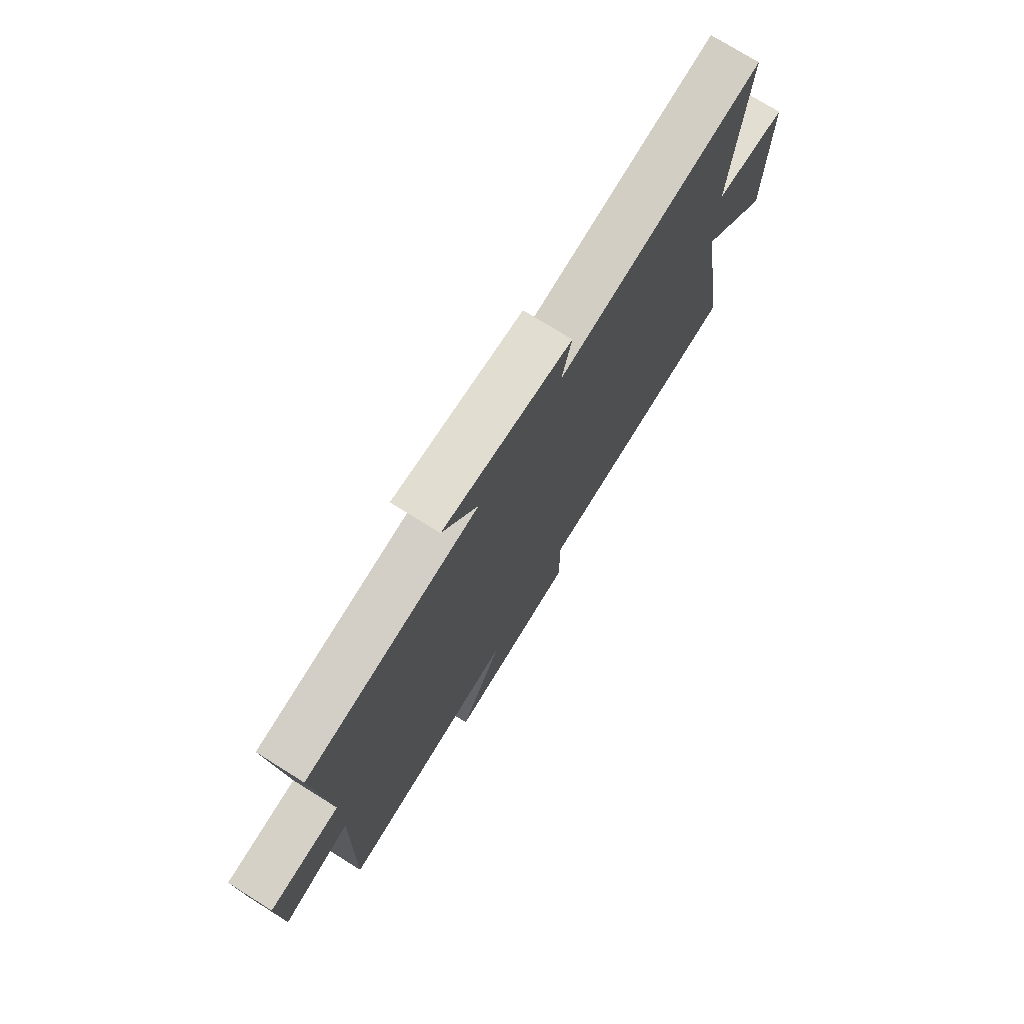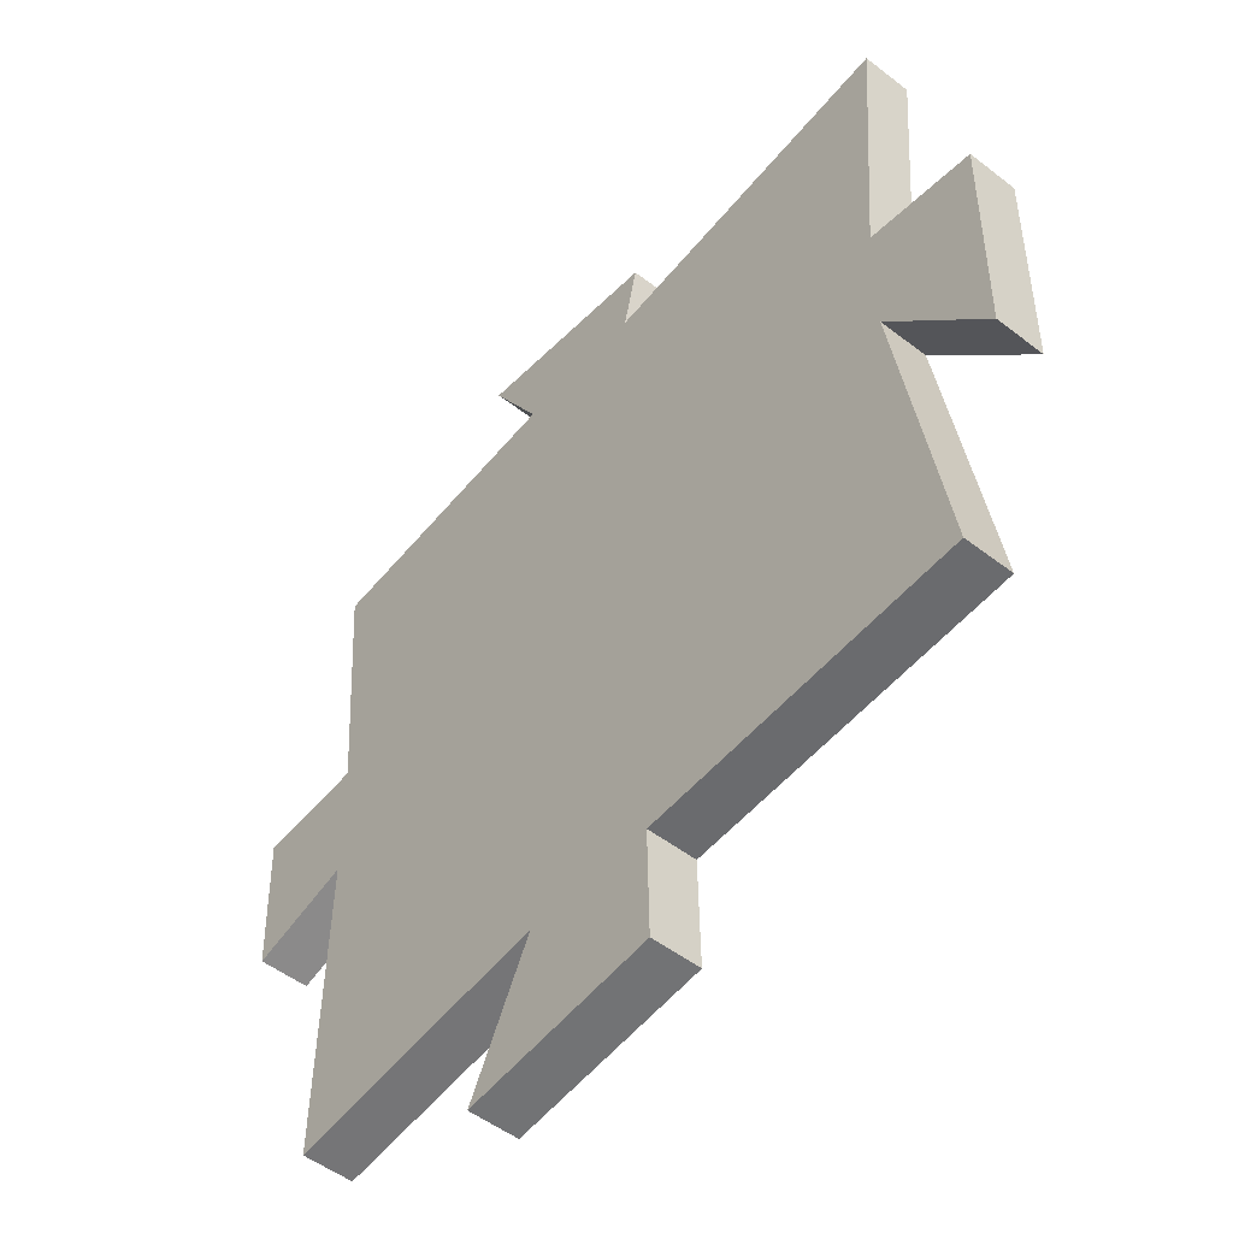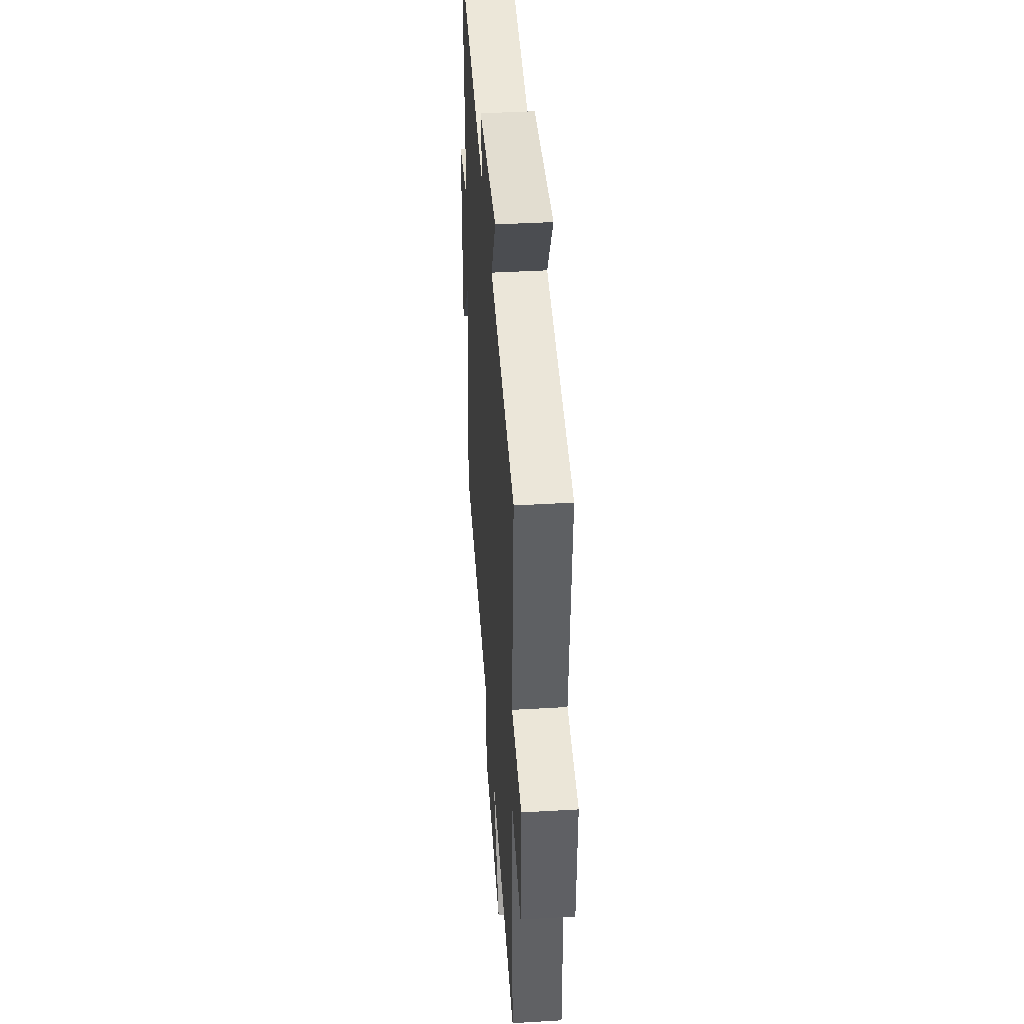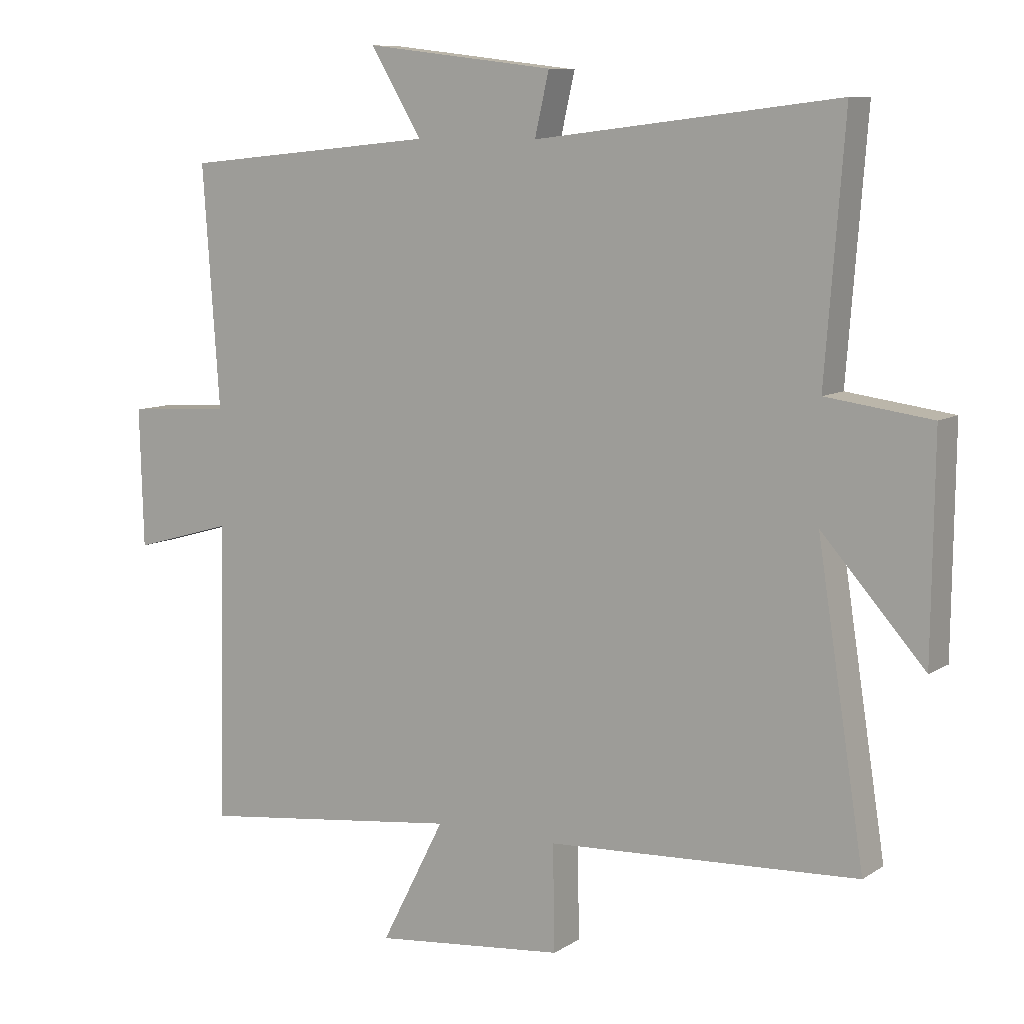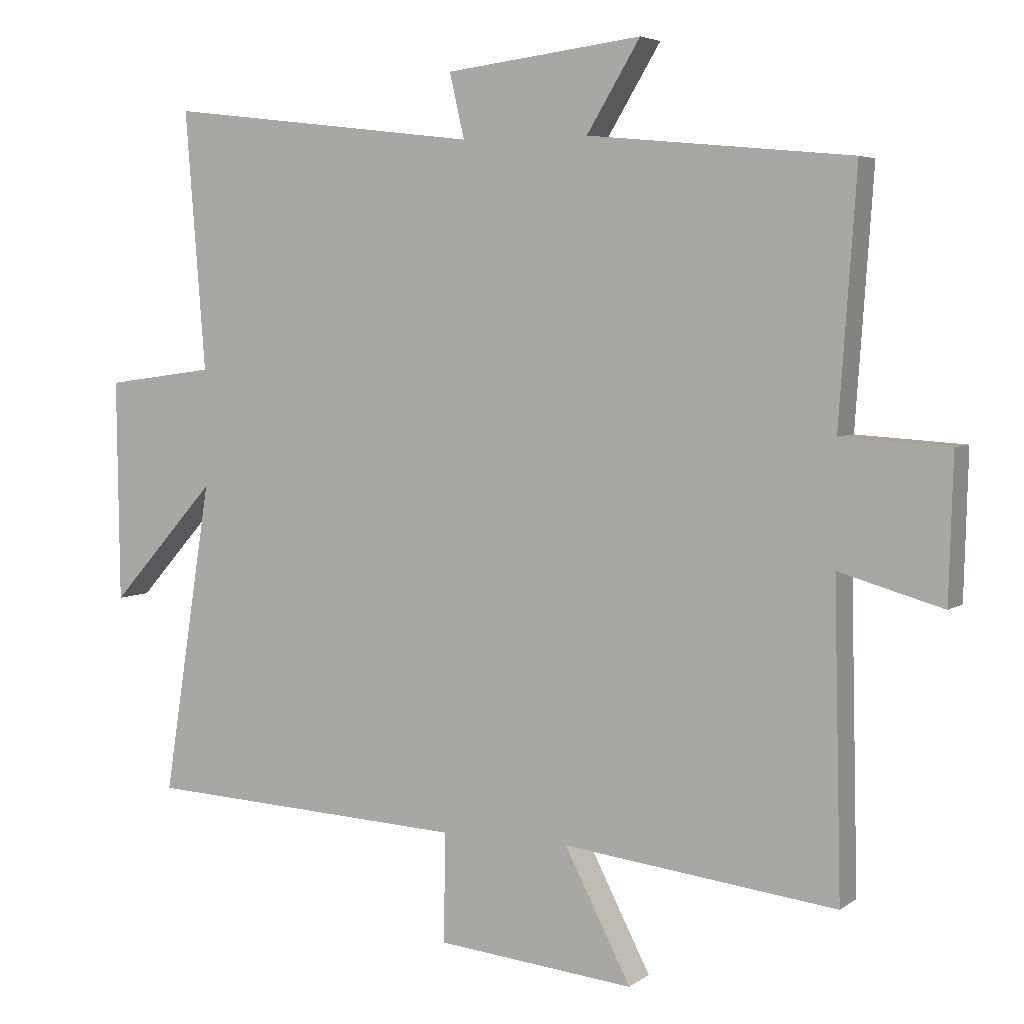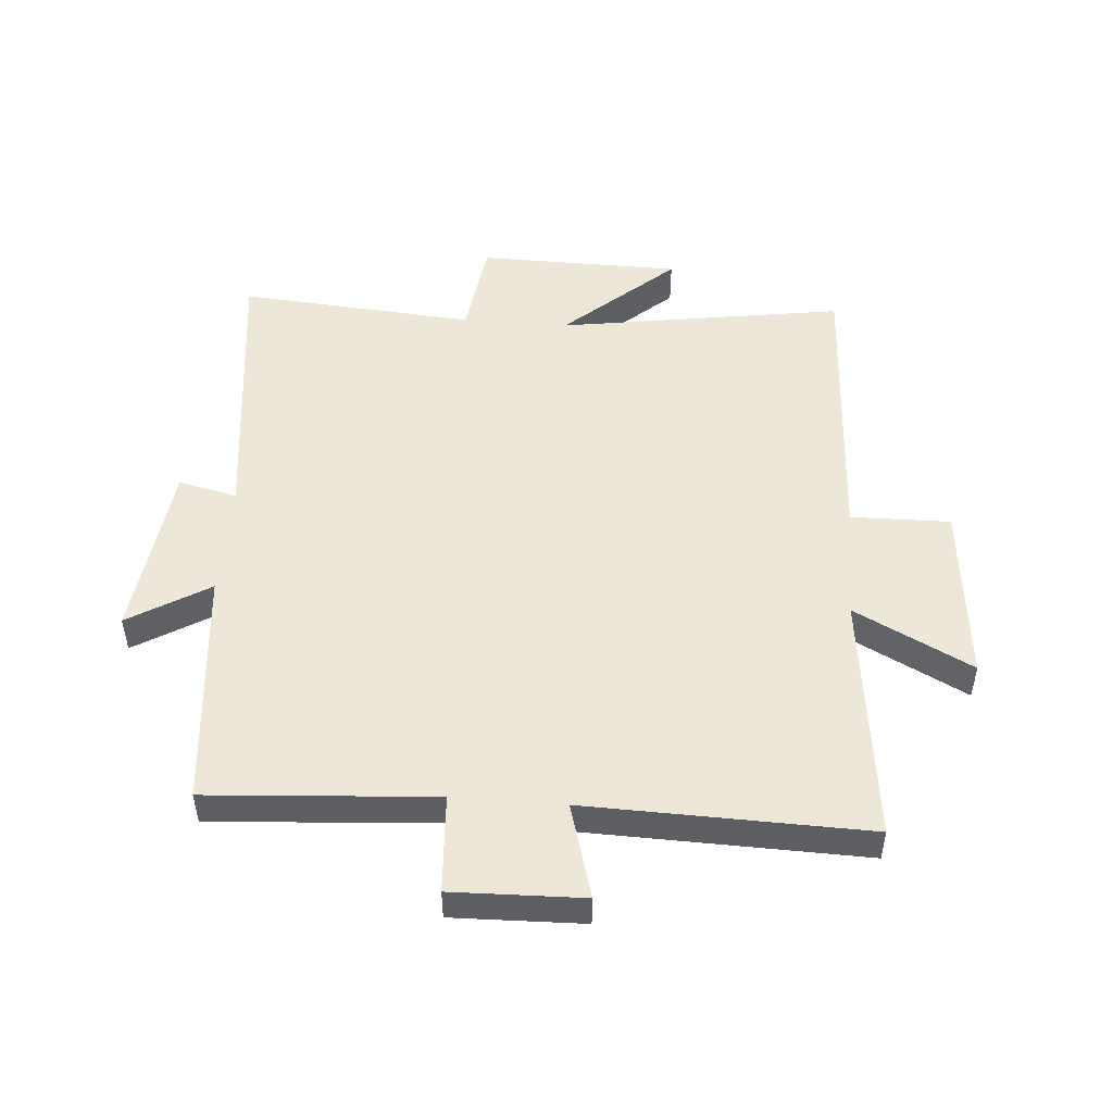
<metadata>
{"format":"obj","ext":"obj","renderer":"f3d","projection":"perspective","resolution":1024,"background":"white","views":[{"elev":75.3,"azim":122.0,"up":"+Z"},{"elev":-51.0,"azim":-130.1,"up":"+Z"},{"elev":42.4,"azim":86.0,"up":"+Z"},{"elev":8.9,"azim":-148.2,"up":"+Z"},{"elev":4.7,"azim":26.4,"up":"+Z"},{"elev":49.8,"azim":94.5,"up":"+Y"}]}
</metadata>
<code>
v -0.573 0.07 -0.475
v -0.5 0.07 -0.007
v -0.659 0.07 -0.185
v -0.663 0.07 0.147
v -0.5 0.07 0.169
v -0.53 0.07 0.556
v -0.06 0.07 0.5
v -0.082 0.07 0.596
v 0.212 0.07 0.632
v 0.132 0.07 0.5
v 0.526 0.07 0.462
v 0.5 0.07 0.091
v 0.661 0.07 0.081
v 0.655 0.07 -0.133
v 0.5 0.07 -0.089
v 0.511 0.07 -0.549
v 0.102 0.07 -0.5
v 0.201 0.07 -0.693
v -0.095 0.07 -0.663
v -0.092 0.07 -0.5
v -0.573 0 -0.475
v -0.5 0 -0.007
v -0.659 0 -0.185
v -0.663 0 0.147
v -0.5 0 0.169
v -0.53 0 0.556
v -0.06 0 0.5
v -0.082 0 0.596
v 0.212 0 0.632
v 0.132 0 0.5
v 0.526 0 0.462
v 0.5 0 0.091
v 0.661 0 0.081
v 0.655 0 -0.133
v 0.5 0 -0.089
v 0.511 0 -0.549
v 0.102 0 -0.5
v 0.201 0 -0.693
v -0.095 0 -0.663
v -0.092 0 -0.5
f 17 18 19 20
f 17 20 1 2
f 15 16 17 2
f 12 13 14 15
f 12 15 2
f 10 11 12 2
f 7 8 9 10
f 7 10 2
f 5 6 7
f 5 7 2 3
f 3 4 5
f 40 39 38 37
f 22 21 40 37
f 22 37 36 35
f 35 34 33 32
f 22 35 32
f 22 32 31 30
f 30 29 28 27
f 22 30 27
f 27 26 25
f 23 22 27 25
f 25 24 23
f 1 21 22 2
f 2 22 23 3
f 3 23 24 4
f 4 24 25 5
f 5 25 26 6
f 6 26 27 7
f 7 27 28 8
f 8 28 29 9
f 9 29 30 10
f 10 30 31 11
f 11 31 32 12
f 12 32 33 13
f 13 33 34 14
f 14 34 35 15
f 15 35 36 16
f 16 36 37 17
f 17 37 38 18
f 18 38 39 19
f 19 39 40 20
f 20 40 21 1

</code>
